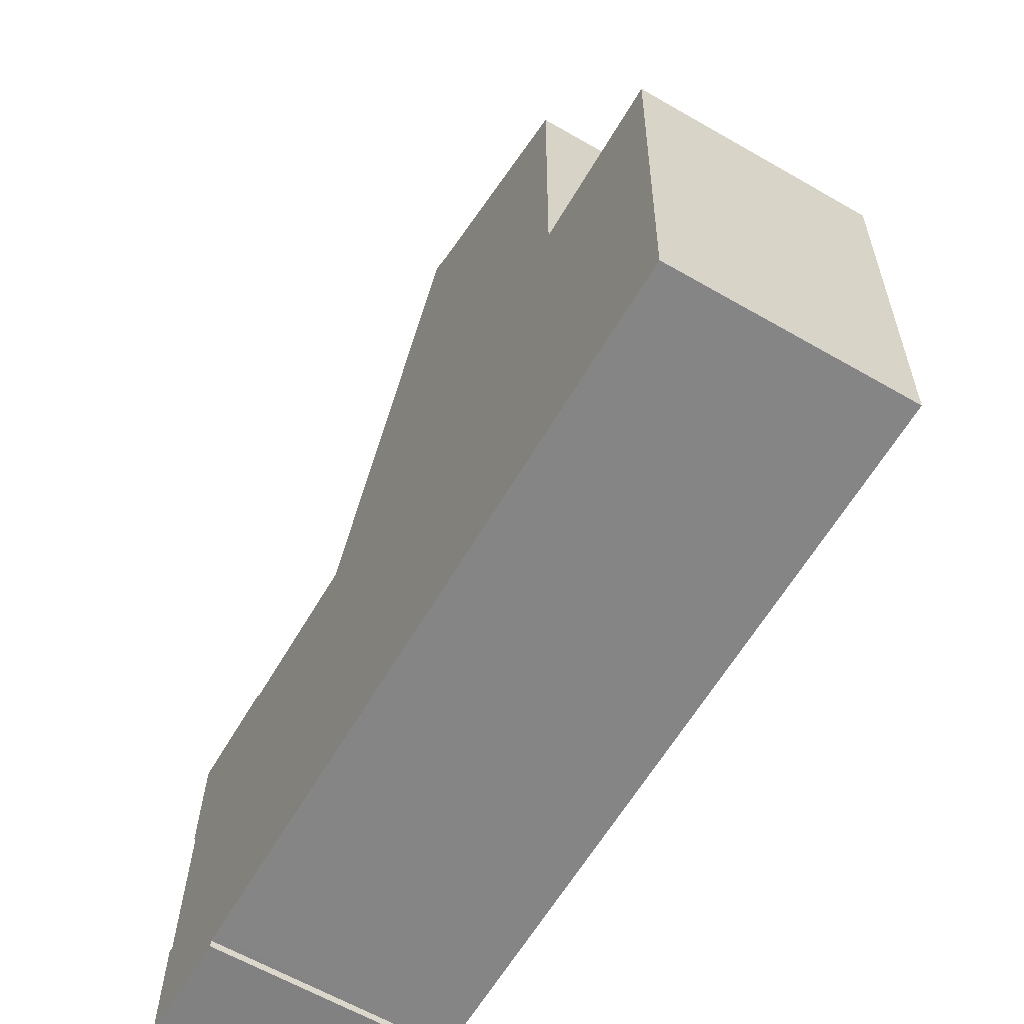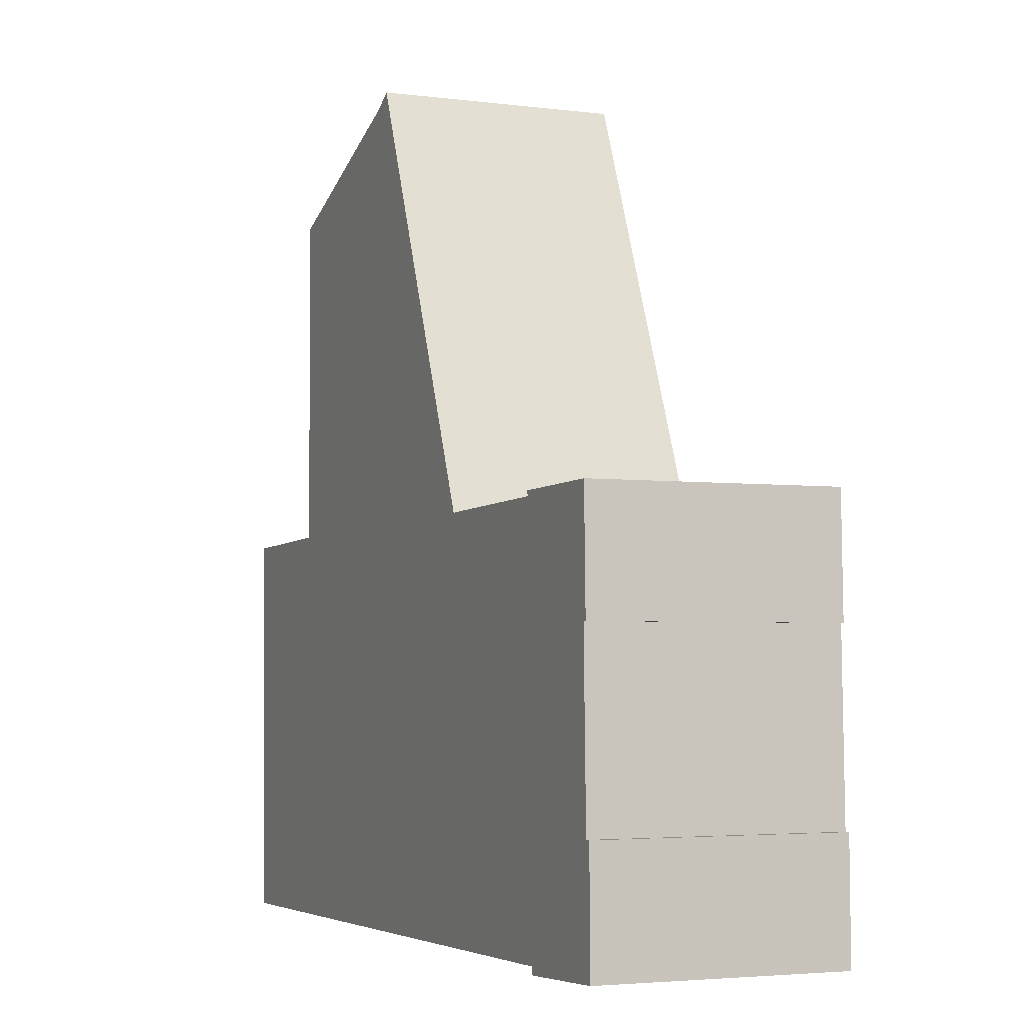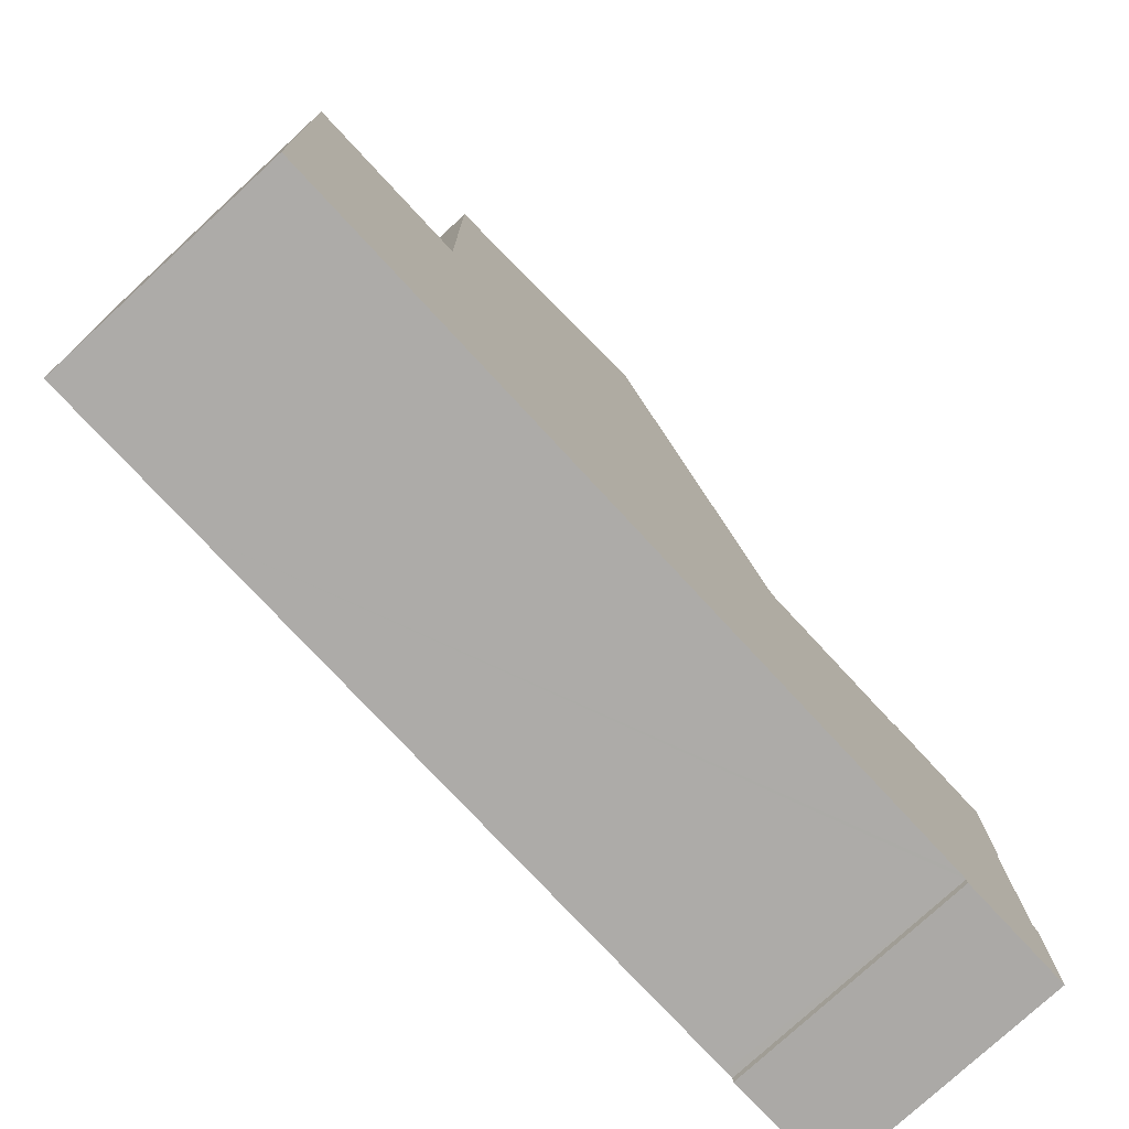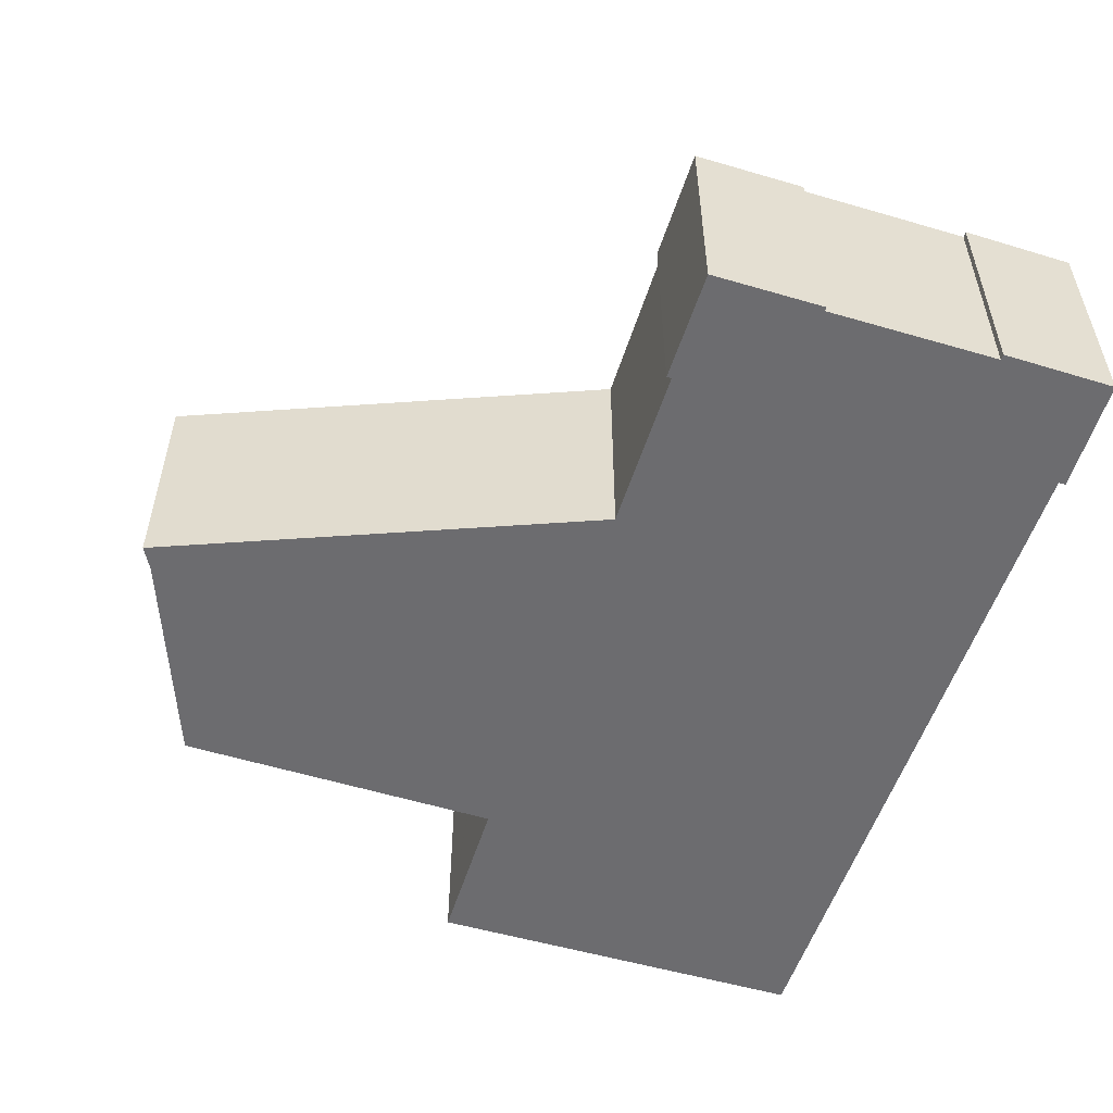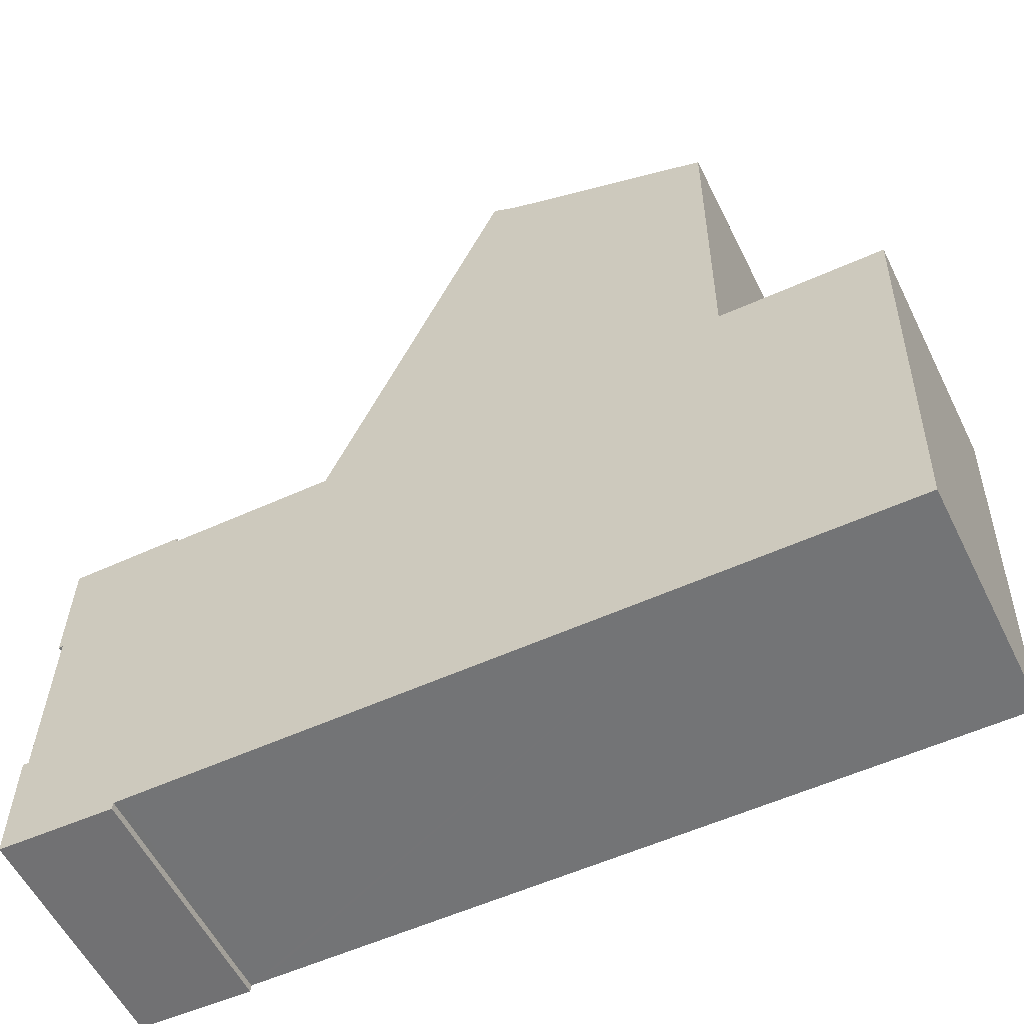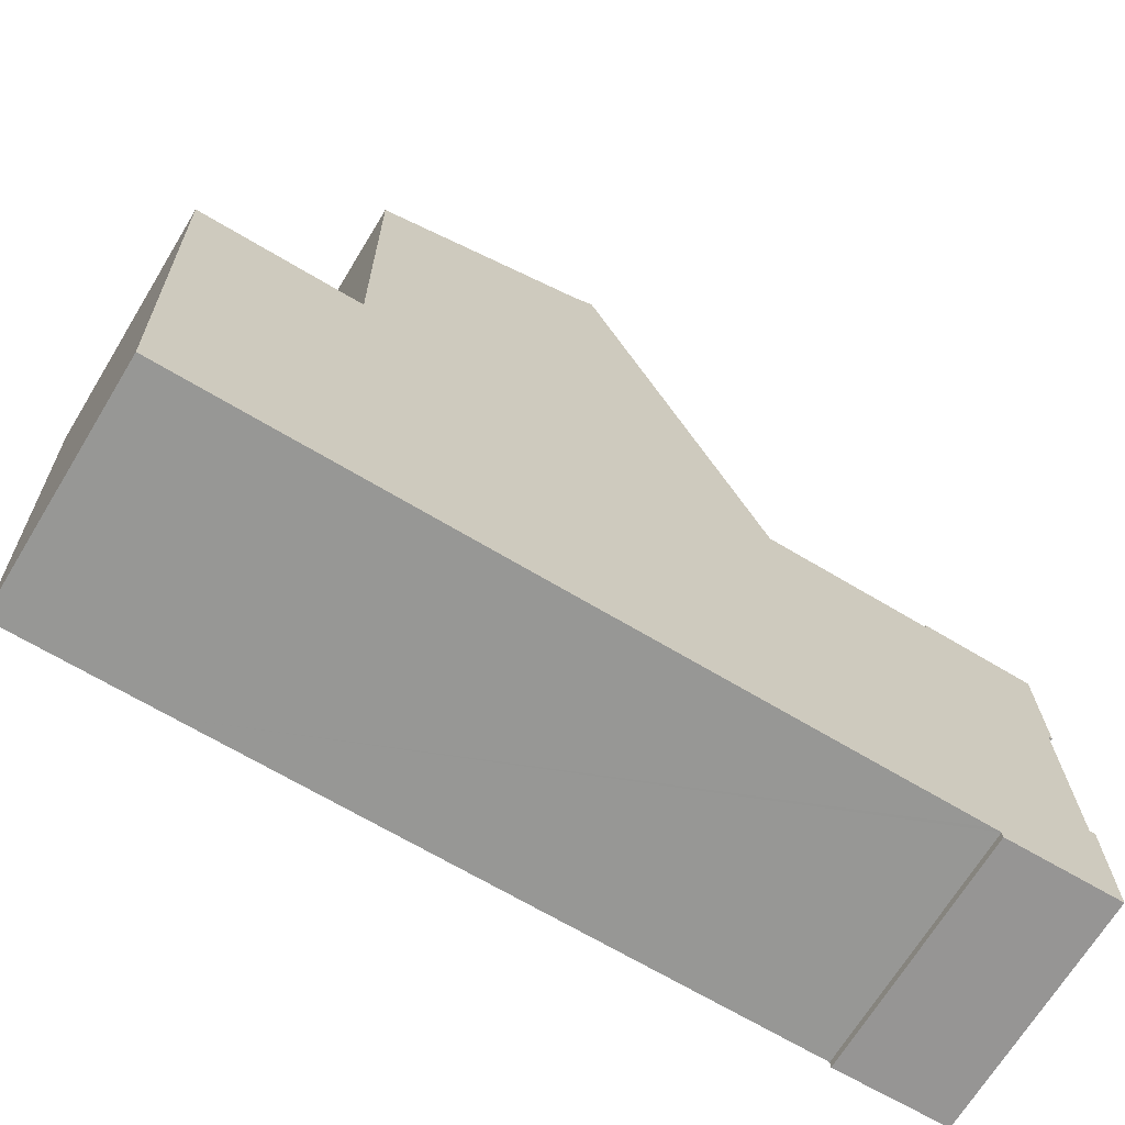
<metadata>
{"format":"obj","ext":"obj","renderer":"f3d","projection":"perspective","resolution":1024,"background":"white","views":[{"elev":-62.7,"azim":-120.2,"up":"+Z"},{"elev":-3.6,"azim":66.8,"up":"+Z"},{"elev":-77.3,"azim":-47.3,"up":"+Z"},{"elev":-53.8,"azim":71.3,"up":"+Y"},{"elev":-56.7,"azim":-153.9,"up":"+Z"},{"elev":-68.6,"azim":-31.3,"up":"+Z"}]}
</metadata>
<code>
v  8.8 5.597 9.905
v  3.826 5.597 0.227
v  3.767 5.597 7.917
v  3.827 5.597 0.112
v  20.19 5.597 0.446
v  17.53 5.597 0.277
v  17.51 5.597 0.393
v  20.25 5.597 -2.244
v  20.15 5.597 -2.244
v  3.732 5.597 0.109
v  0.242 5.597 -9.302
v  0 5.597 3.427e-16
v  9.331 5.597 10.21
v  3.926 5.597 -9.228
v  13.46 5.597 0.451
v  13.58 5.597 0.175
v  17.55 5.597 -8.956
v  13.68 5.597 0.178
v  20.25 5.597 -6.326
v  17.73 5.597 -8.952
v  17.74 5.597 -9.124
v  20.42 5.597 -9.005
v  20.39 5.597 -6.326
v  17.51 -2.406e-17 0.393
v  20.19 -2.731e-17 0.446
v  20.25 3.874e-16 -6.326
v  20.39 3.874e-16 -6.326
v  0 0 0
v  3.827 -6.858e-18 0.112
v  3.732 -6.674e-18 0.109
v  3.767 -4.848e-16 7.917
v  8.8 -6.065e-16 9.905
v  13.58 -1.072e-17 0.175
v  17.53 -1.696e-17 0.277
v  13.68 -1.09e-17 0.178
v  20.25 1.374e-16 -2.244
v  20.15 1.374e-16 -2.244
v  20.42 5.514e-16 -9.005
v  17.74 5.587e-16 -9.124
v  17.73 5.482e-16 -8.952
v  17.55 5.484e-16 -8.956
v  3.926 5.651e-16 -9.228
v  0.242 5.696e-16 -9.302
v  3.826 -1.39e-17 0.227
v  9.331 -6.252e-16 10.21
v  13.46 -2.762e-17 0.451
g defaultobject
f 1 2 3
f 2 1 4
f 5 6 7
f 8 9 5
f 10 11 12
f 11 10 4
f 11 4 1
f 11 1 13
f 11 13 14
f 14 13 15
f 14 15 16
f 14 16 17
f 17 16 18
f 17 18 6
f 17 6 5
f 17 5 9
f 17 9 19
f 17 19 20
f 20 19 21
f 21 19 22
f 22 19 23
f 24 5 7
f 5 24 25
f 26 23 19
f 23 26 27
f 28 10 12
f 10 28 4
f 4 28 29
f 29 28 30
f 31 1 3
f 1 31 32
f 33 18 16
f 18 33 6
f 6 33 34
f 34 33 35
f 25 8 5
f 8 25 36
f 37 19 9
f 19 37 26
f 27 22 23
f 22 27 38
f 36 9 8
f 9 36 37
f 38 21 22
f 21 38 39
f 40 17 20
f 17 40 14
f 14 40 41
f 14 41 42
f 14 42 11
f 11 42 43
f 39 20 21
f 20 39 40
f 43 12 11
f 12 43 28
f 29 2 4
f 2 29 3
f 3 29 31
f 31 29 44
f 34 7 6
f 7 34 24
f 32 13 1
f 13 32 45
f 45 15 13
f 15 45 46
f 15 46 16
f 16 46 33
f 43 30 28
f 30 43 29
f 25 24 34
f 44 32 31
f 32 44 45
f 45 44 46
f 46 44 29
f 46 29 43
f 46 43 42
f 46 42 33
f 33 42 41
f 33 41 35
f 35 41 34
f 34 41 25
f 25 41 37
f 37 41 26
f 26 41 40
f 26 40 39
f 26 39 38
f 26 38 27
f 36 25 37

</code>
